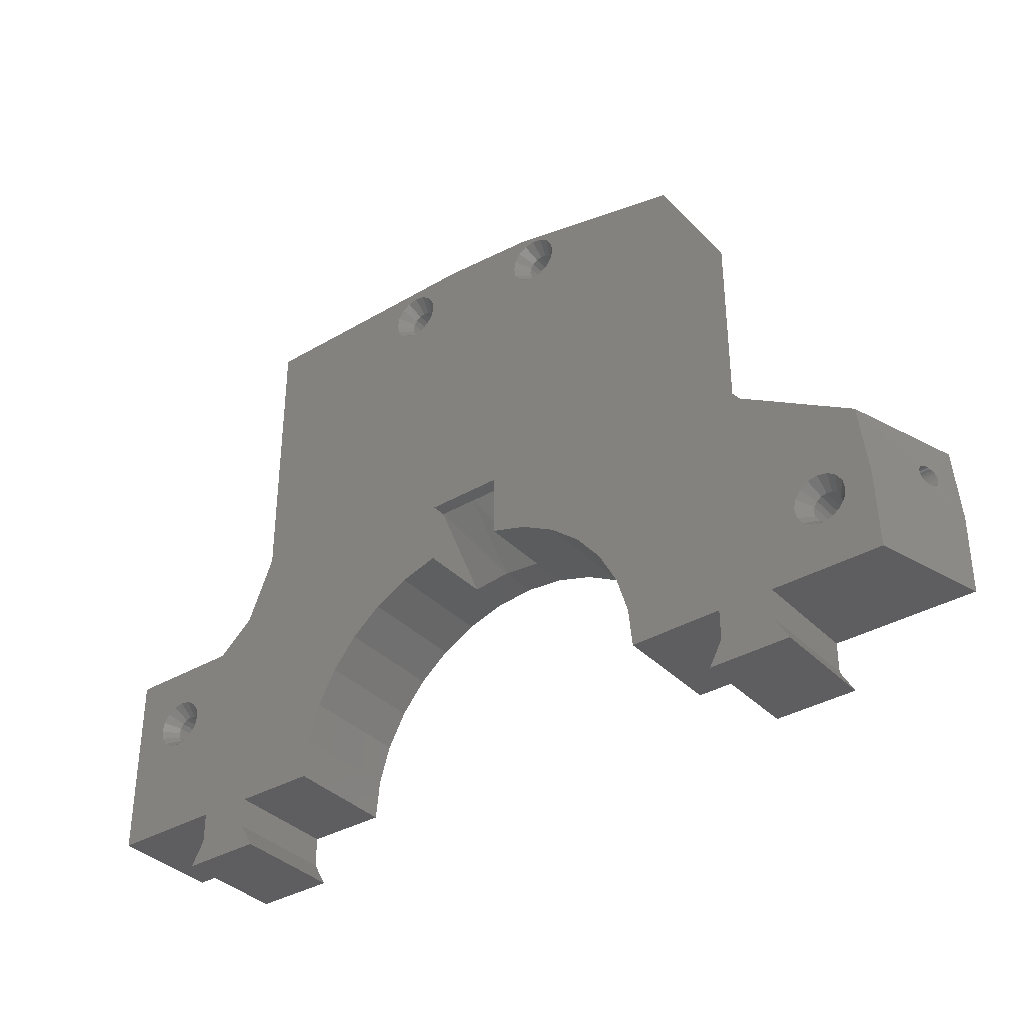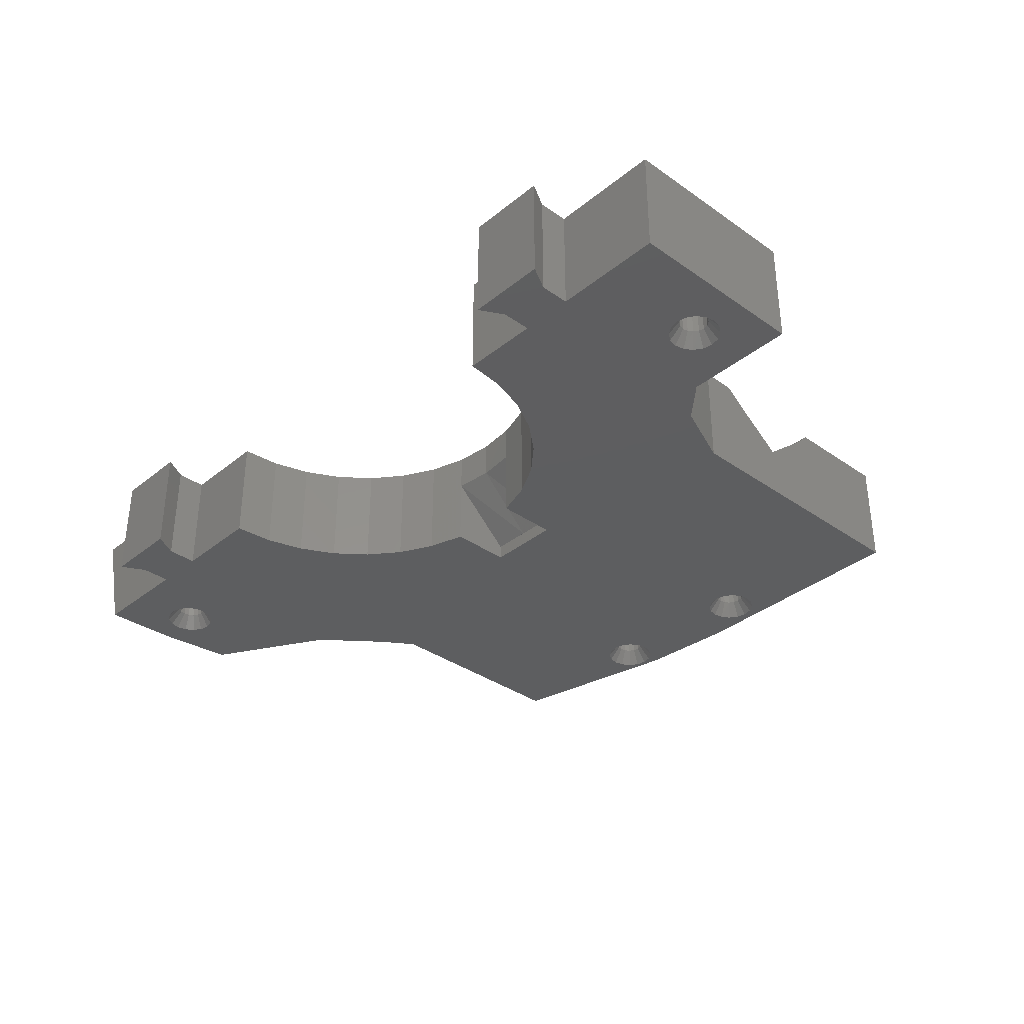
<metadata>
{"format":"stl","ext":"stl","renderer":"f3d","projection":"perspective","resolution":1024,"background":"white","views":[{"elev":-36.0,"azim":-142.5,"up":"+Y"},{"elev":-35.0,"azim":46.9,"up":"+Z"}]}
</metadata>
<code>
# stl→obj: 390 verts, 792 faces
v 9.608 88.51 2.021
v 9.76 89.28 15.11
v 9.608 88.51 15.11
v 9.76 89.28 2.021
v 118.2 94.39 2.021
v 118.3 92.58 0.0001184
v 117.1 93.34 0.0001192
v 10.19 87.08 2.021
v 10.84 86.64 15.11
v 10.84 86.64 2.021
v 10.19 87.08 15.11
v 121.1 97.25 2.021
v 121 99.06 0.000122
v 122.2 98.3 0.0001213
v 11.6 86.49 2.021
v 12.37 86.64 15.11
v 12.37 86.64 2.021
v 11.6 86.49 15.11
v 13.45 89.28 15.11
v 13.6 88.5 2.021
v 13.6 88.5 15.11
v 13.45 89.28 2.021
v 13.01 89.93 15.11
v 12.37 90.37 2.021
v 13.01 89.93 2.021
v 12.37 90.37 15.11
v 11.6 90.53 2.021
v 10.25 91.75 0.0001443
v 11.6 92.02 0.0001442
v 10.84 90.37 2.021
v 10.19 89.93 2.021
v 9.096 90.99 0.0001594
v 11.6 90.53 15.11
v 10.84 90.37 15.11
v 14.11 86.02 0.0001396
v 12.96 85.26 0.0001394
v 12.96 91.75 0.0001437
v 9.759 87.73 2.021
v 9.759 87.73 15.11
v 14.88 87.16 0.0001401
v 13.01 87.08 2.021
v 9.095 86.02 0.0001408
v 8.326 87.16 0.0001418
v 75.18 150.7 2.021
v 75.84 150.3 15.11
v 75.84 150.3 2.021
v 75.18 150.7 15.11
v 122.9 97.16 0.0001203
v 123.2 95.82 0.0001194
v 121.6 95.82 2.021
v 117.8 95.05 2.021
v 117.7 95.82 15.11
v 117.8 95.05 15.11
v 117.7 95.82 2.021
v 13.01 87.08 15.11
v 112.3 74.35 3.155e-05
v 112.3 78.5 15.11
v 112.3 74.35 15.11
v 112.3 78.5 1.904e-05
v 15.15 88.5 0.000141
v 13.45 87.73 2.021
v 10.24 85.26 0.0001553
v 74.75 151.4 2.021
v 74.59 152.1 15.11
v 74.75 151.4 15.11
v 74.59 152.1 2.021
v 11.6 84.99 0.0001395
v 13.45 87.73 15.11
v 121.5 96.59 2.021
v 120.4 97.69 2.021
v 14.88 89.85 0.0001419
v 118.9 97.69 2.021
v 117.1 98.3 0.0001225
v 118.3 99.06 0.0001227
v 120.4 93.95 15.11
v 121.1 94.39 2.021
v 120.4 93.95 2.021
v 121.1 94.39 15.11
v 14.11 90.99 0.0001429
v 121.1 97.25 15.11
v 121.5 96.59 15.11
v 74.75 152.9 15.11
v 74.75 152.9 2.021
v 8.327 89.85 0.0001435
v 76.61 150.1 2.021
v 77.39 150.3 15.11
v 77.39 150.3 2.021
v 76.61 150.1 15.11
v 8.057 88.51 0.0001427
v 118.9 93.95 2.021
v 119.7 93.8 2.021
v 119.7 92.31 0.0001179
v 10.19 89.93 15.11
v 71.86 114 0.0001439
v 76.98 103.8 0.0001359
v 71.86 105.3 0.0001382
v 73.1 152.1 0.0001688
v 73.37 150.8 0.0001679
v 74.13 149.6 0.0001669
v 75.27 148.8 0.0001662
v 76.61 148.6 0.0001656
v 77.96 148.8 0.0001655
v 81.69 101.2 0.0001331
v 79.1 149.6 0.0001657
v 79.86 150.8 0.0001663
v 80.12 152.1 0.0001671
v 50.64 151.3 0.0001738
v 51.38 101.2 0.0001405
v 47.25 97.85 0.0001393
v 50.91 149.9 0.0001728
v 51.67 148.8 0.0001719
v 56.1 103.8 0.000141
v 52.81 148 0.0001711
v 54.15 147.7 0.0001706
v 55.49 148 0.0001704
v 56.63 148.8 0.0001707
v 61.22 105.3 0.0001408
v 57.4 149.9 0.0001712
v 57.66 151.3 0.0001721
v 112 104.7 0.0001279
v 116.4 97.16 0.0001219
v 127.7 104.6 0.0001241
v 116.1 95.82 0.0001211
v 119.7 99.33 0.0001226
v 127.7 78.47 3.05e-05
v 116.4 94.48 0.0001201
v 121 92.57 0.0001178
v 122.2 93.34 0.000118
v 122.9 94.47 0.0001185
v 5.569 99.38 0.0001505
v 21.33 108.8 0.0001529
v 19.15 78.52 4.184e-05
v 26.55 78.52 4.003e-05
v 26.55 74.37 5.254e-05
v 28.09 117 0.0001566
v 39.25 78.46 6.74e-05
v 31.06 121.4 0.0001588
v 19.15 74.37 5.435e-05
v 28.37 71.08 4.992e-05
v 17.3 71.08 5.263e-05
v 4.388 89.18 0.000144
v 4.09 78.47 7.601e-05
v 31.04 150.6 0.0001781
v 50.91 152.6 0.0001746
v 51.67 153.8 0.0001752
v 52.81 154.5 0.0001754
v 55.94 155.9 0.0001756
v 39.78 83.88 0.0001319
v 41.33 89 0.0001349
v 43.85 93.71 0.0001374
v 54.15 154.8 0.0001753
v 55.5 154.5 0.0001748
v 56.64 153.8 0.000174
v 69.37 157 0.000173
v 57.4 152.6 0.000173
v 61.22 114 0.0001465
v 73.37 153.5 0.0001697
v 74.13 154.6 0.0001703
v 75.27 155.4 0.0001705
v 76.61 155.7 0.0001703
v 83.23 156.9 0.0001695
v 77.96 155.4 0.0001698
v 79.1 154.6 0.000169
v 79.86 153.5 0.0001681
v 85.82 97.84 0.0001298
v 103.2 156.8 0.0001646
v 89.21 93.7 0.0001263
v 91.73 88.99 0.0001225
v 93.29 83.87 0.0001188
v 93.81 78.45 5.404e-05
v 103.2 118.1 0.000139
v 104.9 78.51 2.085e-05
v 107 109 0.000132
v 104.9 74.35 3.336e-05
v 114.1 71.06 2.893e-05
v 103 71.06 3.164e-05
v 77.39 154 15.11
v 76.61 154.1 2.021
v 77.39 154 2.021
v 76.61 154.1 15.11
v 1.402 93.96 11.85
v 12.58 93.66 11.88
v 1.36 93.66 11.88
v 12.58 93.95 11.85
v 28.37 71.08 15.11
v 17.3 71.08 15.11
v 12.58 93.09 8.997
v 2.259 93.37 8.911
v 2.21 93.09 8.997
v 12.58 93.37 8.911
v 1.982 92.42 9.549
v 12.58 92.28 9.809
v 12.58 92.41 9.549
v 1.888 92.28 9.809
v 1.349 93.37 11.85
v 12.58 93.09 11.77
v 1.341 93.09 11.77
v 12.58 93.37 11.85
v 1.797 92.19 10.09
v 12.58 92.16 10.38
v 12.58 92.19 10.09
v 1.706 92.16 10.38
v 2.289 93.66 8.883
v 12.58 93.66 8.883
v 26.55 74.37 15.11
v 12.58 95.05 10.96
v 1.923 95.14 10.68
v 12.58 95.13 10.68
v 1.816 95.05 10.96
v 1.525 92.28 10.96
v 12.58 92.41 11.22
v 12.58 92.28 10.96
v 1.462 92.42 11.22
v 1.447 94.24 11.77
v 12.58 94.24 11.77
v 1.521 94.5 11.63
v 12.58 94.5 11.63
v 12.58 95.13 10.09
v 2.169 95.05 9.809
v 12.58 95.05 9.809
v 2.094 95.14 10.09
v 19.15 78.52 15.11
v 19.15 74.37 15.11
v 2.321 94.24 8.997
v 12.58 94.5 9.135
v 2.3 94.5 9.135
v 12.58 94.24 8.997
v 2.024 95.16 10.38
v 12.58 95.16 10.38
v 2.086 92.6 9.322
v 12.58 92.6 9.322
v 1.615 94.73 11.44
v 12.58 94.72 11.44
v 12.58 92.19 10.68
v 1.608 92.19 10.68
v 1.724 94.91 11.22
v 12.58 94.91 11.22
v 104.9 74.35 15.11
v 103 71.06 15.11
v 12.58 93.95 8.911
v 2.314 93.96 8.911
v 12.58 92.83 9.135
v 2.154 92.83 9.135
v 114.1 71.06 15.11
v 89.21 93.7 15.11
v 85.82 97.84 15.11
v 39.78 83.88 15.11
v 41.33 89 15.11
v 41.08 118.8 14.12
v 41.08 146.6 15.11
v 41.08 118.3 15.11
v 41.08 121.1 10.51
v 41.08 125 6.607
v 41.08 140.3 6.607
v 41.08 144.1 10.51
v 41.08 146.1 14.12
v 90.48 118.2 15.11
v 43.85 93.71 15.11
v 47.25 97.85 15.11
v 28.09 117 15.11
v 21.33 108.8 15.11
v 90.48 121.1 10.5
v 90.48 125 6.597
v 66.54 114 2.01
v 61.22 105.3 9.864
v 61.22 114 2.01
v 55.94 155.9 15.11
v 31.04 150.6 15.11
v 71.86 114 2.01
v 103.2 125.4 13.01
v 95.52 132.4 7.587
v 95.52 125.4 13.01
v 103.2 132.4 7.584
v 81.69 101.2 15.11
v 76.98 103.8 15.11
v 26.55 78.52 15.11
v 66.54 105.8 9.864
v 95.52 144 10.45
v 90.48 140.2 6.611
v 95.52 140.2 6.6
v 71.86 105.3 9.864
v 31.06 121.4 15.11
v 90.48 146.6 15.11
v 90.48 144.1 10.47
v 39.25 78.46 15.11
v 1.355 92.83 11.63
v 12.58 92.83 11.63
v 0.002384 89.18 15.11
v 0.04762 78.47 15.11
v 103.2 141.4 15.11
v 95.52 139.3 13.01
v 103.2 139.3 13.01
v 95.52 141.4 15.11
v 61.22 105.3 15.11
v 66.54 105.8 15.11
v 95.52 121.1 10.5
v 95.52 125 6.572
v 90.48 136.5 4.535
v 95.52 136.4 4.559
v 0.8611 99.38 15.11
v 51.38 101.2 15.11
v 95.52 123 15.11
v 95.52 118.3 15.11
v 95.52 129.2 4.329
v 95.52 132.6 2.736
v 95.52 146.5 15.11
v 112 104.7 15.11
v 107 109 15.11
v 103.2 156.8 15.11
v 83.23 156.9 15.11
v 71.86 105.3 15.11
v 1.397 92.6 11.44
v 12.58 92.6 11.44
v 56.1 103.8 15.11
v 2.236 94.91 9.549
v 12.58 94.91 9.549
v 93.29 83.87 15.11
v 91.73 88.99 15.11
v 103.2 122.9 15.11
v 12.58 94.72 9.322
v 2.278 94.73 9.322
v 54.15 149.3 2.021
v 54.92 149.4 2.021
v 103.2 118.1 15.11
v 55.58 149.9 2.021
v 56.17 151.3 2.021
v 56.02 152 2.021
v 54.92 153.1 2.021
v 53.38 153.1 2.021
v 54.15 153.3 2.021
v 55.58 152.7 2.021
v 90.48 129.2 4.329
v 90.48 132.6 2.736
v 43.1 132.7 2.736
v 127.7 104.6 15.11
v 127.7 78.47 15.11
v 69.37 157 15.11
v 56.02 150.5 2.021
v 93.81 78.45 15.11
v 52.29 152 2.021
v 52.13 151.3 2.021
v 53.38 149.4 2.021
v 78.48 151.4 2.021
v 54.15 153.3 15.11
v 53.38 153.1 15.11
v 52.72 152.7 2.021
v 75.84 154 2.021
v 52.72 149.9 2.021
v 75.18 153.5 2.021
v 54.92 149.4 15.11
v 54.15 149.3 15.11
v 52.29 152 15.11
v 52.13 151.3 15.11
v 52.29 150.5 2.021
v 52.29 150.5 15.11
v 55.58 152.7 15.11
v 56.02 152 15.11
v 53.38 149.4 15.11
v 52.72 149.9 15.11
v 78.48 152.9 2.021
v 78.04 153.5 2.021
v 55.58 149.9 15.11
v 56.17 151.3 15.11
v 56.02 150.5 15.11
v 52.72 152.7 15.11
v 78.04 150.7 2.021
v 54.92 153.1 15.11
v 78.48 152.9 15.11
v 78.63 152.1 2.021
v 78.63 152.1 15.11
v 75.18 153.5 15.11
v 75.84 154 15.11
v 121.5 95.05 2.021
v 104.9 78.51 15.11
v 121.6 95.82 15.11
v 121.5 95.05 15.11
v 118.2 97.25 2.021
v 78.48 151.4 15.11
v 117.8 96.59 2.021
v 118.2 97.25 15.11
v 117.8 96.59 15.11
v 120.4 97.69 15.11
v 119.7 97.84 2.021
v 119.7 97.84 15.11
v 118.2 94.39 15.11
v 78.04 153.5 15.11
v 78.04 150.7 15.11
v 118.9 93.95 15.11
v 119.7 93.8 15.11
v 118.9 97.69 15.11
f 1 2 3
f 2 1 4
f 5 6 7
f 8 9 10
f 9 8 11
f 12 13 14
f 15 16 17
f 16 15 18
f 19 20 21
f 20 19 22
f 23 24 25
f 24 23 26
f 27 28 29
f 30 31 32
f 33 30 27
f 30 33 34
f 17 35 36
f 24 29 37
f 38 3 39
f 3 38 1
f 40 35 41
f 38 42 43
f 44 45 46
f 45 44 47
f 48 49 50
f 51 52 53
f 52 51 54
f 16 41 17
f 41 16 55
f 24 37 25
f 56 57 58
f 57 56 59
f 60 40 61
f 30 32 28
f 10 18 15
f 18 10 9
f 8 62 42
f 63 64 65
f 64 63 66
f 20 60 61
f 61 40 41
f 10 15 67
f 21 61 68
f 61 21 20
f 14 69 12
f 51 5 7
f 70 13 12
f 71 20 22
f 72 73 74
f 75 76 77
f 76 75 78
f 79 71 22
f 26 27 24
f 27 26 33
f 41 35 17
f 80 69 81
f 69 80 12
f 66 82 64
f 82 66 83
f 32 31 84
f 85 86 87
f 86 85 88
f 23 22 19
f 22 23 25
f 71 60 20
f 27 29 24
f 15 17 36
f 48 50 69
f 84 4 89
f 89 1 43
f 68 41 55
f 41 68 61
f 38 8 42
f 10 67 62
f 30 28 27
f 90 91 92
f 4 1 89
f 30 93 31
f 93 30 34
f 31 4 84
f 15 36 67
f 8 10 62
f 14 48 69
f 1 38 43
f 94 95 96
f 95 94 97
f 95 97 98
f 95 98 99
f 95 99 100
f 95 100 101
f 95 101 102
f 95 102 103
f 103 102 104
f 103 104 105
f 103 105 106
f 107 108 109
f 108 107 110
f 108 110 111
f 108 111 112
f 112 111 113
f 112 113 114
f 112 114 115
f 112 115 116
f 112 116 117
f 117 116 118
f 117 118 119
f 120 59 56
f 59 120 121
f 121 120 73
f 73 120 74
f 74 120 122
f 59 121 123
f 74 122 124
f 124 122 13
f 13 122 14
f 14 122 48
f 48 122 49
f 49 122 125
f 59 7 125
f 7 59 126
f 126 59 123
f 125 7 6
f 125 6 92
f 125 92 127
f 125 127 128
f 125 128 129
f 125 129 49
f 130 84 89
f 84 130 32
f 32 130 131
f 32 131 28
f 28 131 29
f 29 131 37
f 37 131 79
f 79 131 71
f 71 131 60
f 60 131 132
f 131 133 134
f 133 131 135
f 133 135 136
f 136 135 137
f 138 139 140
f 139 138 132
f 139 132 134
f 134 132 131
f 141 132 142
f 132 141 42
f 42 141 43
f 43 141 130
f 43 130 89
f 132 42 62
f 132 62 67
f 132 67 36
f 132 36 35
f 132 35 40
f 132 40 60
f 143 144 137
f 144 143 145
f 145 143 146
f 146 143 147
f 137 144 107
f 137 107 148
f 137 148 136
f 148 107 149
f 149 107 150
f 150 107 109
f 146 147 151
f 151 147 152
f 152 147 153
f 153 147 154
f 153 154 155
f 155 154 119
f 119 154 156
f 119 156 117
f 156 154 94
f 94 154 97
f 97 154 157
f 157 154 158
f 158 154 159
f 159 154 160
f 160 154 161
f 160 161 162
f 162 161 163
f 163 161 164
f 164 161 106
f 106 161 103
f 103 161 165
f 165 161 166
f 165 166 167
f 167 166 168
f 168 166 169
f 169 166 170
f 170 166 171
f 171 172 170
f 172 171 173
f 174 175 176
f 175 174 172
f 175 172 56
f 56 172 173
f 56 173 120
f 177 178 179
f 178 177 180
f 25 37 79
f 8 39 11
f 39 8 38
f 4 93 2
f 93 4 31
f 79 22 25
f 181 182 183
f 182 181 184
f 185 140 139
f 140 185 186
f 187 188 189
f 188 187 190
f 191 192 193
f 192 191 194
f 195 196 197
f 196 195 198
f 199 200 201
f 200 199 202
f 190 203 188
f 203 190 204
f 194 201 192
f 201 194 199
f 139 205 185
f 205 139 134
f 206 207 208
f 207 206 209
f 210 211 212
f 211 210 213
f 214 184 181
f 184 214 215
f 216 215 214
f 215 216 217
f 218 219 220
f 219 218 221
f 222 138 223
f 138 222 132
f 224 225 226
f 225 224 227
f 208 228 229
f 228 208 207
f 230 193 231
f 193 230 191
f 232 217 216
f 217 232 233
f 202 234 200
f 234 202 235
f 233 236 237
f 236 233 232
f 238 176 239
f 176 238 174
f 240 224 241
f 224 240 227
f 242 189 243
f 189 242 187
f 244 176 175
f 176 244 239
f 245 165 167
f 165 245 246
f 149 247 148
f 247 149 248
f 249 250 251
f 250 249 252
f 250 252 253
f 250 253 254
f 250 254 255
f 250 255 256
f 251 257 249
f 109 258 150
f 258 109 259
f 260 131 261
f 131 260 135
f 253 262 263
f 262 253 252
f 264 265 266
f 143 267 147
f 267 143 268
f 269 156 94
f 156 269 266
f 266 269 264
f 270 271 272
f 271 270 273
f 274 95 103
f 95 274 275
f 134 276 205
f 276 134 133
f 264 277 265
f 278 279 280
f 269 281 277
f 282 135 260
f 135 282 137
f 283 255 284
f 136 247 285
f 247 136 148
f 196 286 197
f 286 196 287
f 288 141 289
f 269 277 264
f 290 291 292
f 291 290 293
f 250 256 283
f 294 265 295
f 296 297 262
f 246 103 165
f 103 246 274
f 257 262 249
f 257 296 262
f 280 298 299
f 300 221 228
f 283 256 255
f 255 254 284
f 108 259 109
f 259 108 301
f 223 140 186
f 140 223 138
f 183 198 195
f 198 183 182
f 249 262 252
f 284 254 279
f 302 296 303
f 296 302 297
f 297 302 272
f 297 272 304
f 304 272 271
f 304 271 305
f 305 271 291
f 305 291 299
f 299 291 280
f 280 291 293
f 280 293 278
f 278 293 306
f 257 303 296
f 156 265 117
f 265 156 266
f 284 279 278
f 150 248 149
f 248 150 258
f 173 307 120
f 307 173 308
f 161 309 166
f 309 161 310
f 295 277 311
f 287 312 286
f 312 287 313
f 213 313 211
f 313 213 312
f 281 94 96
f 94 281 269
f 112 301 108
f 301 112 314
f 311 277 281
f 283 284 306
f 204 241 203
f 241 204 240
f 235 212 234
f 212 235 210
f 220 315 316
f 315 220 219
f 237 209 206
f 209 237 236
f 229 221 218
f 221 229 228
f 317 168 169
f 168 317 318
f 306 284 278
f 319 272 302
f 272 319 270
f 226 320 321
f 320 226 225
f 231 243 230
f 243 231 242
f 316 321 320
f 321 316 315
f 262 297 263
f 322 323 115
f 171 273 324
f 273 171 166
f 324 273 270
f 324 270 319
f 273 166 292
f 292 166 290
f 290 166 309
f 325 116 323
f 155 326 327
f 197 286 288
f 234 201 200
f 201 234 192
f 192 234 212
f 192 212 193
f 193 212 211
f 193 211 231
f 231 211 313
f 231 313 242
f 242 313 287
f 242 287 187
f 187 287 196
f 187 196 190
f 190 196 198
f 190 198 204
f 204 198 182
f 204 182 184
f 204 184 240
f 240 184 215
f 240 215 227
f 227 215 225
f 225 215 217
f 225 217 320
f 320 217 233
f 320 233 237
f 320 237 316
f 316 237 220
f 220 237 206
f 220 206 218
f 218 206 208
f 218 208 229
f 328 151 152
f 329 146 330
f 268 137 282
f 137 268 143
f 202 141 288
f 298 279 254
f 279 298 280
f 194 141 199
f 153 327 331
f 332 333 334
f 333 332 305
f 305 332 304
f 155 119 326
f 125 335 336
f 335 125 122
f 154 310 161
f 310 154 337
f 203 141 188
f 141 142 289
f 275 96 95
f 96 275 281
f 281 275 311
f 312 213 288
f 304 263 297
f 323 116 115
f 300 181 183
f 235 202 288
f 183 195 288
f 173 324 308
f 324 173 171
f 300 216 214
f 210 235 288
f 120 335 122
f 335 120 307
f 130 224 226
f 230 141 191
f 331 152 153
f 330 151 328
f 300 183 288
f 298 254 334
f 273 291 271
f 291 273 292
f 300 131 130
f 300 228 207
f 300 209 236
f 191 141 194
f 118 116 325
f 299 333 305
f 300 130 221
f 141 243 189
f 243 141 230
f 147 337 154
f 337 147 267
f 298 334 333
f 300 214 181
f 188 141 189
f 265 112 117
f 112 265 314
f 314 265 294
f 338 118 325
f 254 253 334
f 130 321 315
f 317 170 339
f 170 317 169
f 328 152 331
f 300 232 216
f 286 312 288
f 318 167 168
f 167 318 245
f 295 265 277
f 261 131 300
f 332 334 253
f 119 118 338
f 203 130 141
f 130 203 241
f 130 241 224
f 299 298 333
f 83 66 97
f 144 340 107
f 340 341 107
f 342 114 113
f 106 105 343
f 326 119 338
f 344 329 330
f 329 344 345
f 46 101 100
f 153 155 327
f 329 346 145
f 46 88 85
f 88 46 45
f 347 158 159
f 178 159 160
f 348 113 111
f 63 99 98
f 213 210 288
f 85 87 102
f 349 83 157
f 322 350 323
f 350 322 351
f 199 141 202
f 341 352 353
f 352 341 340
f 87 104 102
f 178 160 179
f 300 207 209
f 46 85 101
f 346 340 144
f 329 145 146
f 263 332 253
f 332 263 304
f 354 353 355
f 353 354 341
f 66 63 98
f 356 327 357
f 327 356 331
f 347 159 178
f 342 351 322
f 351 342 358
f 348 355 359
f 355 348 354
f 163 360 361
f 179 160 162
f 130 219 221
f 341 354 110
f 354 111 110
f 158 349 157
f 63 44 99
f 195 197 288
f 350 325 323
f 325 350 362
f 363 338 364
f 338 363 326
f 44 100 99
f 130 315 219
f 130 226 321
f 322 115 114
f 300 236 232
f 163 164 360
f 107 341 110
f 354 348 111
f 340 365 352
f 365 340 346
f 348 342 113
f 97 66 98
f 366 104 87
f 356 328 331
f 328 356 367
f 44 46 100
f 347 349 158
f 368 369 370
f 369 368 360
f 330 146 151
f 348 358 342
f 358 348 359
f 347 371 349
f 371 347 372
f 342 322 114
f 373 129 76
f 374 174 238
f 174 374 172
f 81 50 375
f 50 81 69
f 376 76 78
f 76 376 373
f 77 128 127
f 374 170 172
f 170 374 339
f 73 377 121
f 76 128 77
f 105 104 366
f 329 365 346
f 365 329 345
f 51 7 126
f 370 343 378
f 343 370 369
f 379 380 381
f 380 379 377
f 5 90 6
f 54 51 126
f 382 383 70
f 383 382 384
f 179 162 361
f 369 106 343
f 49 129 373
f 343 105 366
f 5 53 385
f 53 5 51
f 125 57 59
f 57 125 336
f 54 381 52
f 381 54 379
f 145 346 144
f 386 360 368
f 360 386 361
f 378 366 387
f 366 378 343
f 83 371 82
f 371 83 349
f 129 128 76
f 222 142 132
f 142 222 289
f 80 70 12
f 70 80 382
f 91 77 127
f 289 300 288
f 300 289 11
f 11 289 222
f 300 11 39
f 300 39 3
f 11 222 9
f 9 222 18
f 18 222 16
f 16 222 55
f 55 222 68
f 68 222 21
f 300 2 261
f 2 300 3
f 261 2 93
f 261 93 34
f 261 34 33
f 261 33 26
f 261 26 23
f 261 23 19
f 261 19 21
f 261 21 222
f 290 306 293
f 250 355 353
f 355 250 359
f 359 250 358
f 358 250 351
f 351 250 283
f 351 283 350
f 350 283 362
f 362 283 364
f 364 283 363
f 363 283 45
f 363 45 47
f 363 47 337
f 337 47 65
f 337 65 64
f 45 283 88
f 88 283 86
f 86 283 387
f 387 283 378
f 378 283 370
f 370 283 310
f 310 283 309
f 309 283 306
f 309 306 290
f 337 372 310
f 372 337 371
f 371 337 82
f 82 337 64
f 310 372 180
f 310 180 177
f 310 177 386
f 310 386 368
f 310 368 370
f 185 223 186
f 223 185 222
f 222 185 205
f 222 205 261
f 248 251 247
f 251 248 258
f 251 258 259
f 251 259 301
f 251 301 314
f 251 314 257
f 257 314 294
f 257 294 295
f 257 295 311
f 257 311 275
f 257 275 274
f 257 274 246
f 257 246 245
f 257 245 318
f 257 318 303
f 303 318 317
f 303 317 339
f 303 339 374
f 303 374 302
f 302 374 324
f 324 374 308
f 244 238 239
f 238 244 374
f 374 244 58
f 374 58 308
f 308 58 307
f 57 53 52
f 53 57 336
f 53 336 385
f 385 336 388
f 388 336 389
f 389 336 75
f 75 336 78
f 78 336 376
f 376 336 375
f 307 380 335
f 380 307 381
f 381 307 57
f 57 307 58
f 381 57 52
f 335 380 390
f 335 390 384
f 335 384 382
f 335 382 80
f 335 80 81
f 335 81 375
f 335 375 336
f 319 302 324
f 261 276 260
f 276 261 205
f 260 276 285
f 260 285 282
f 268 250 267
f 250 268 282
f 250 282 285
f 250 285 247
f 250 247 251
f 267 250 365
f 365 250 352
f 352 250 353
f 267 365 345
f 267 345 344
f 267 344 367
f 267 367 356
f 267 356 357
f 267 357 337
f 337 357 363
f 44 65 47
f 65 44 63
f 180 347 178
f 347 180 372
f 123 54 126
f 364 325 362
f 325 364 338
f 91 127 92
f 86 366 87
f 366 86 387
f 50 49 373
f 383 124 70
f 136 276 133
f 276 136 285
f 5 388 90
f 388 5 385
f 72 377 73
f 375 373 376
f 373 375 50
f 90 389 91
f 389 90 388
f 85 102 101
f 90 92 6
f 164 106 369
f 367 330 328
f 330 367 344
f 383 74 124
f 157 83 97
f 91 75 77
f 75 91 389
f 164 369 360
f 72 74 383
f 72 380 377
f 380 72 390
f 357 326 363
f 326 357 327
f 175 58 244
f 58 175 56
f 384 72 383
f 72 384 390
f 377 379 121
f 361 162 163
f 386 179 361
f 179 386 177
f 379 54 123
f 70 124 13
f 121 379 123

</code>
